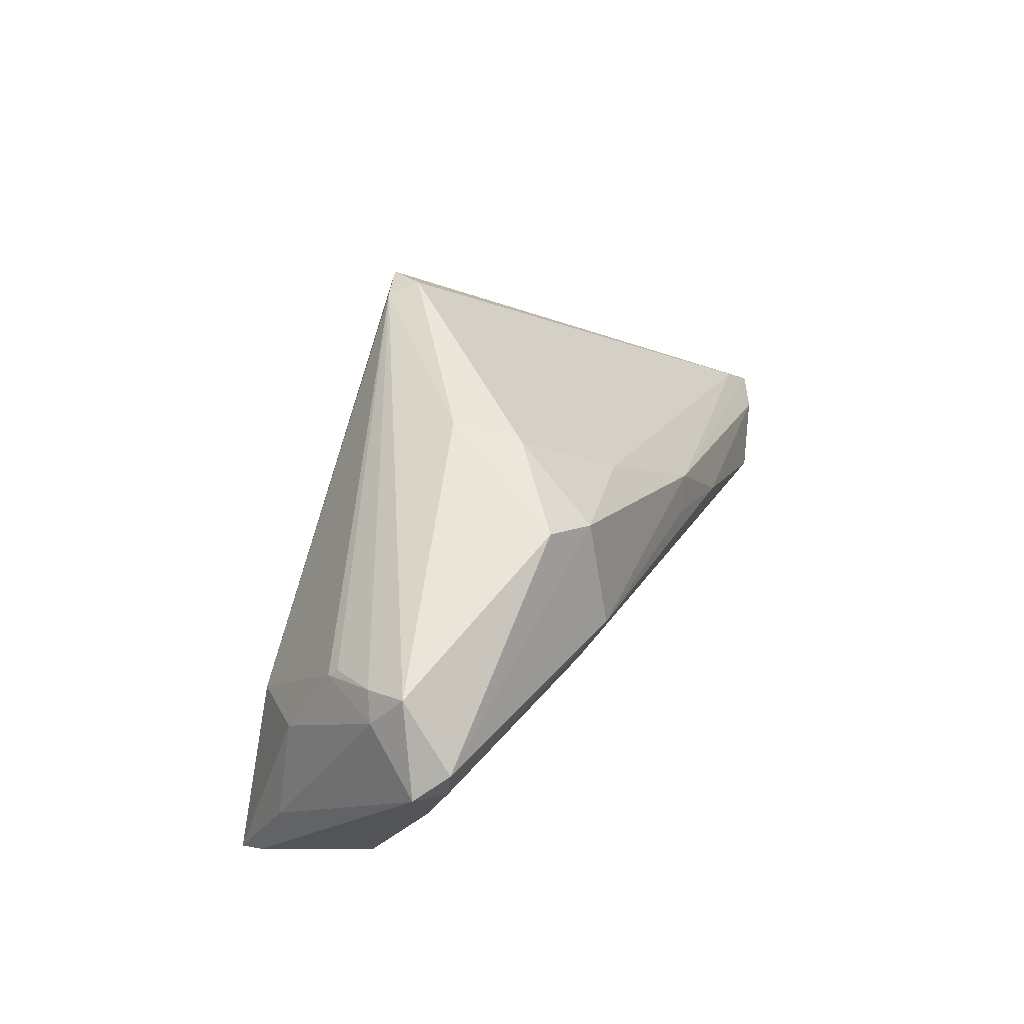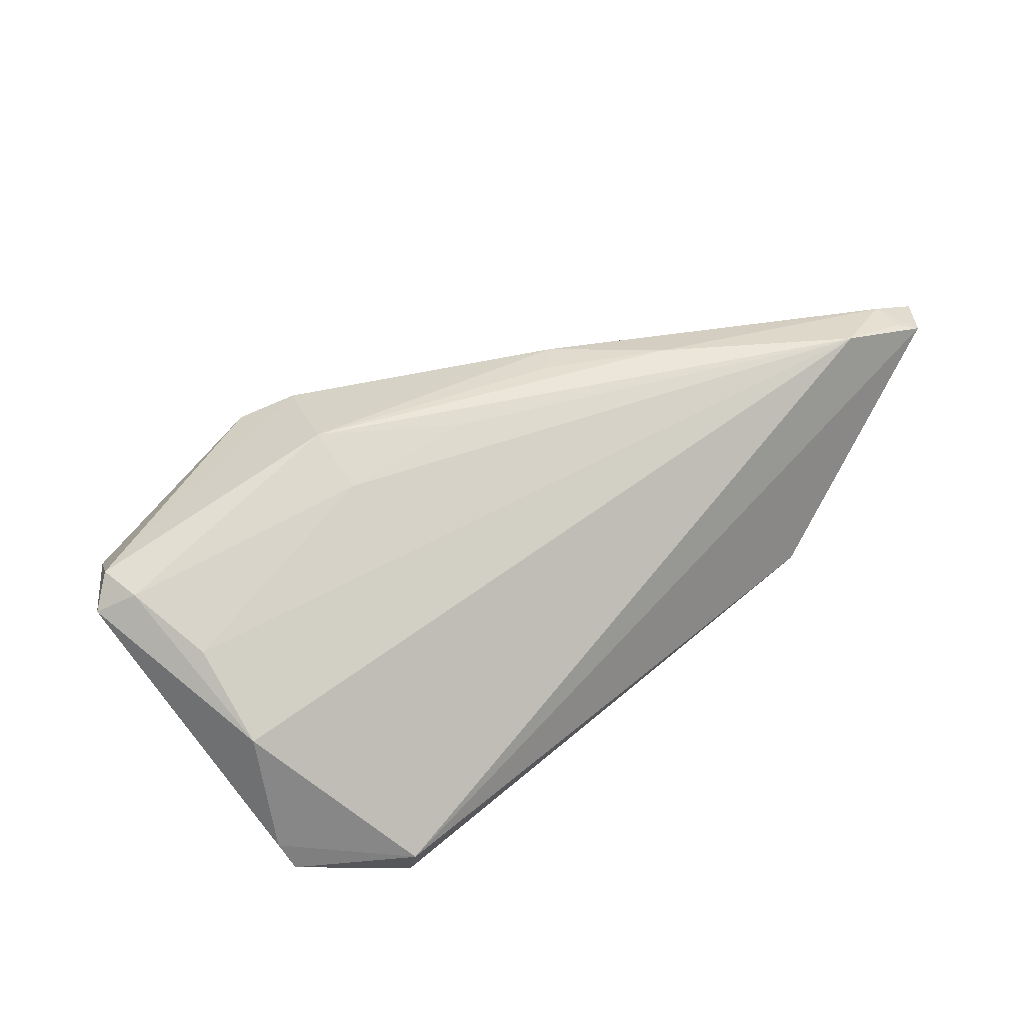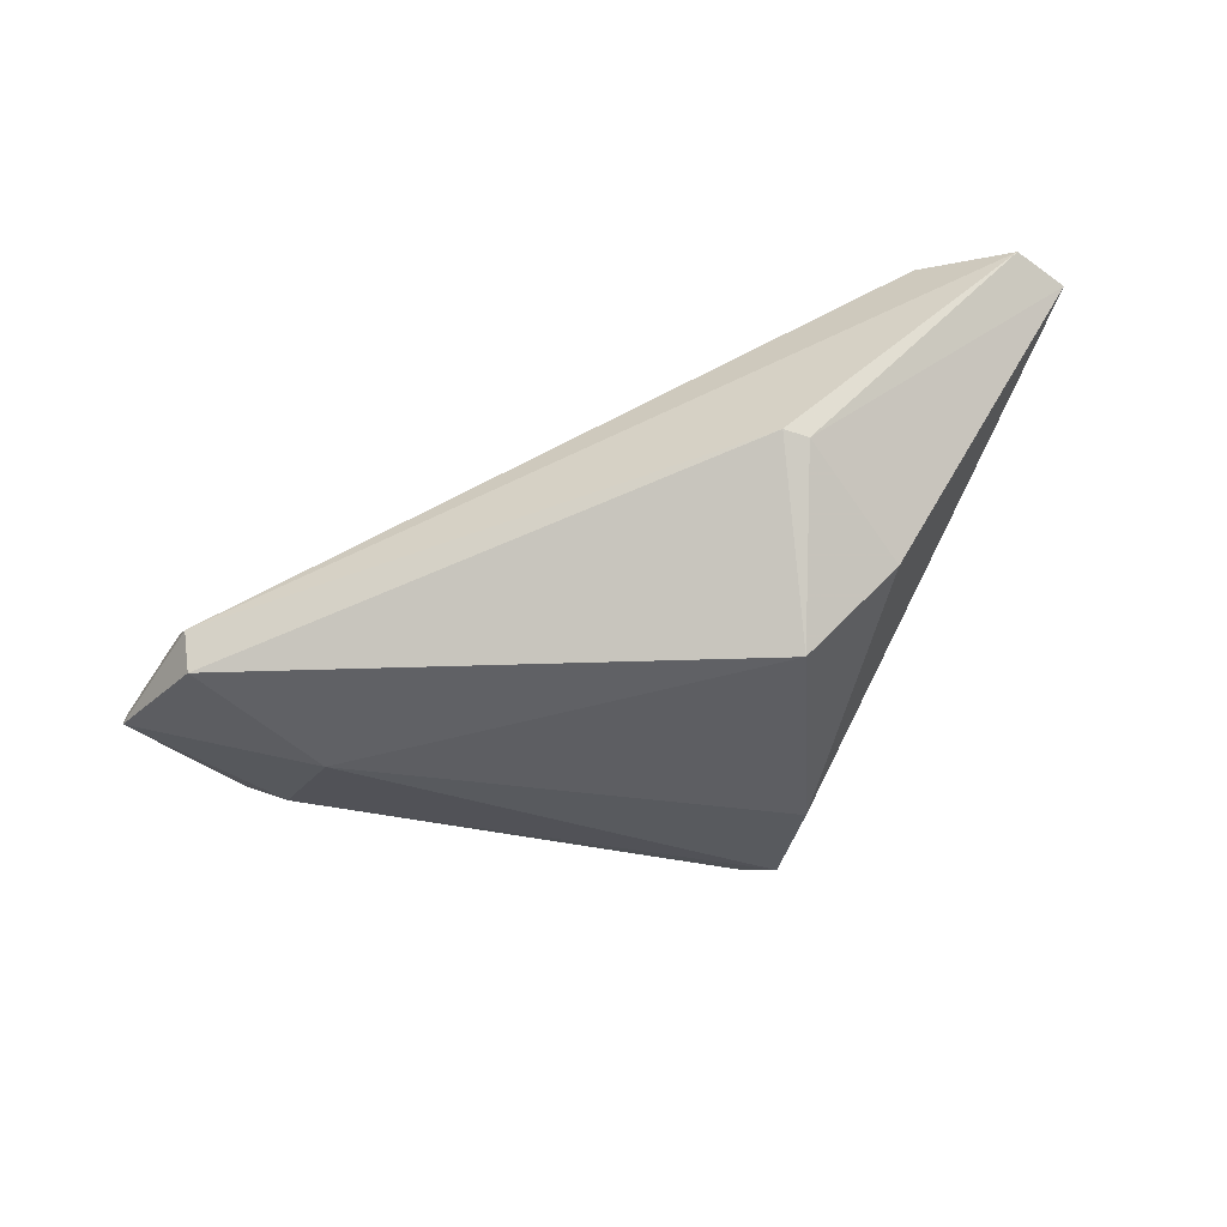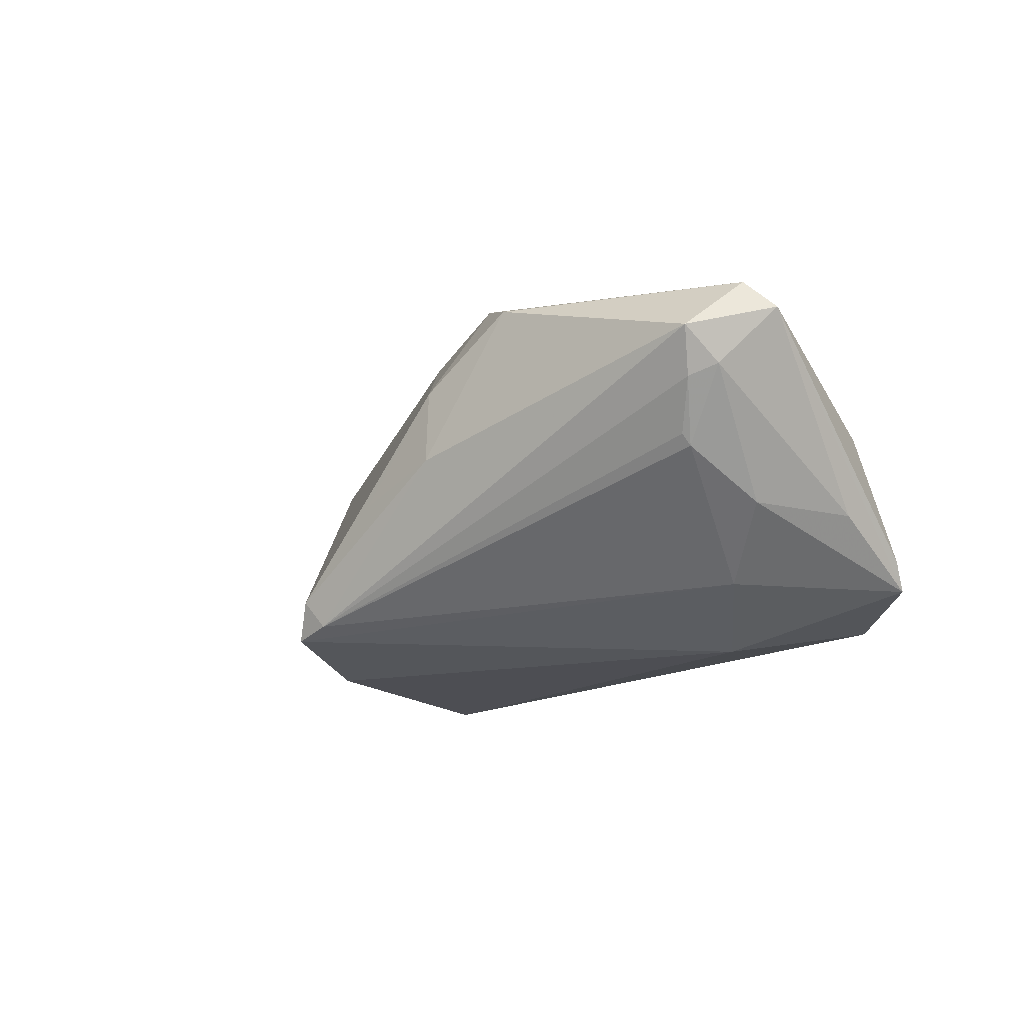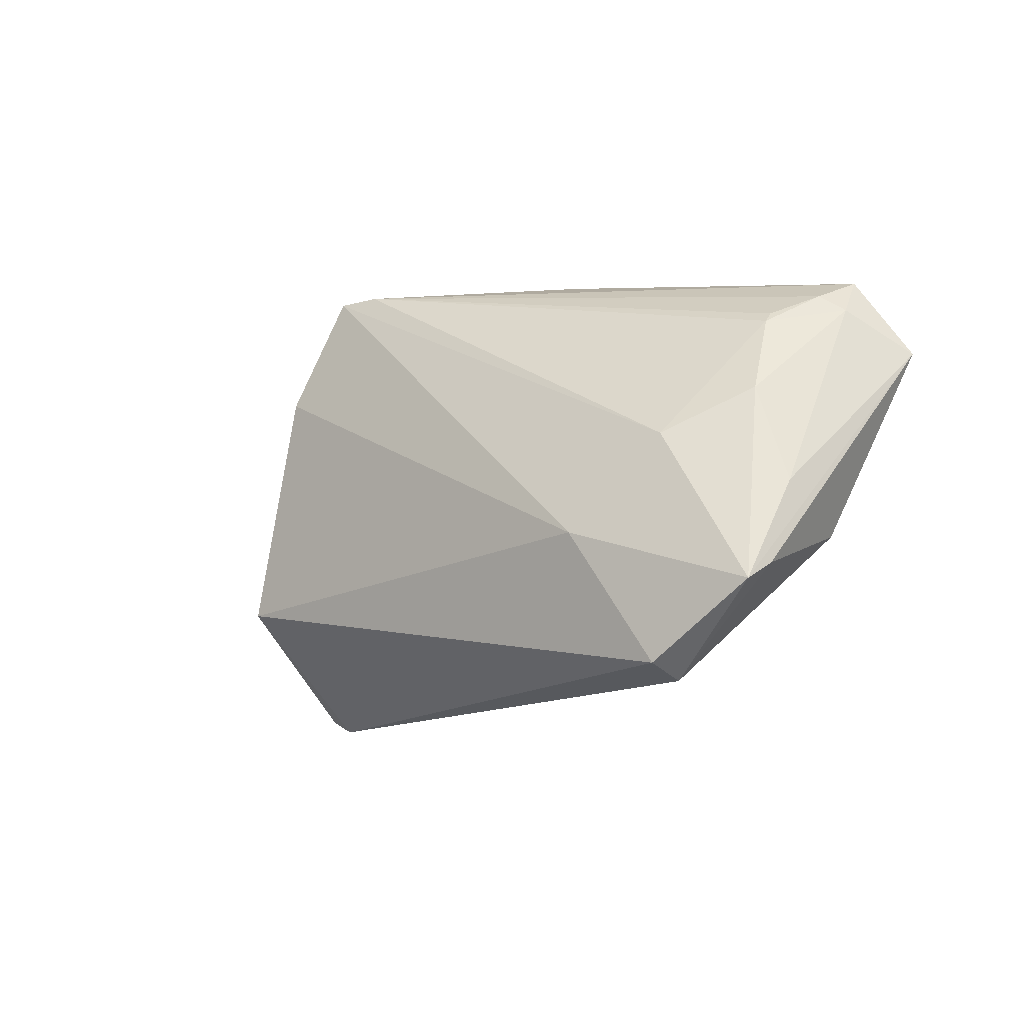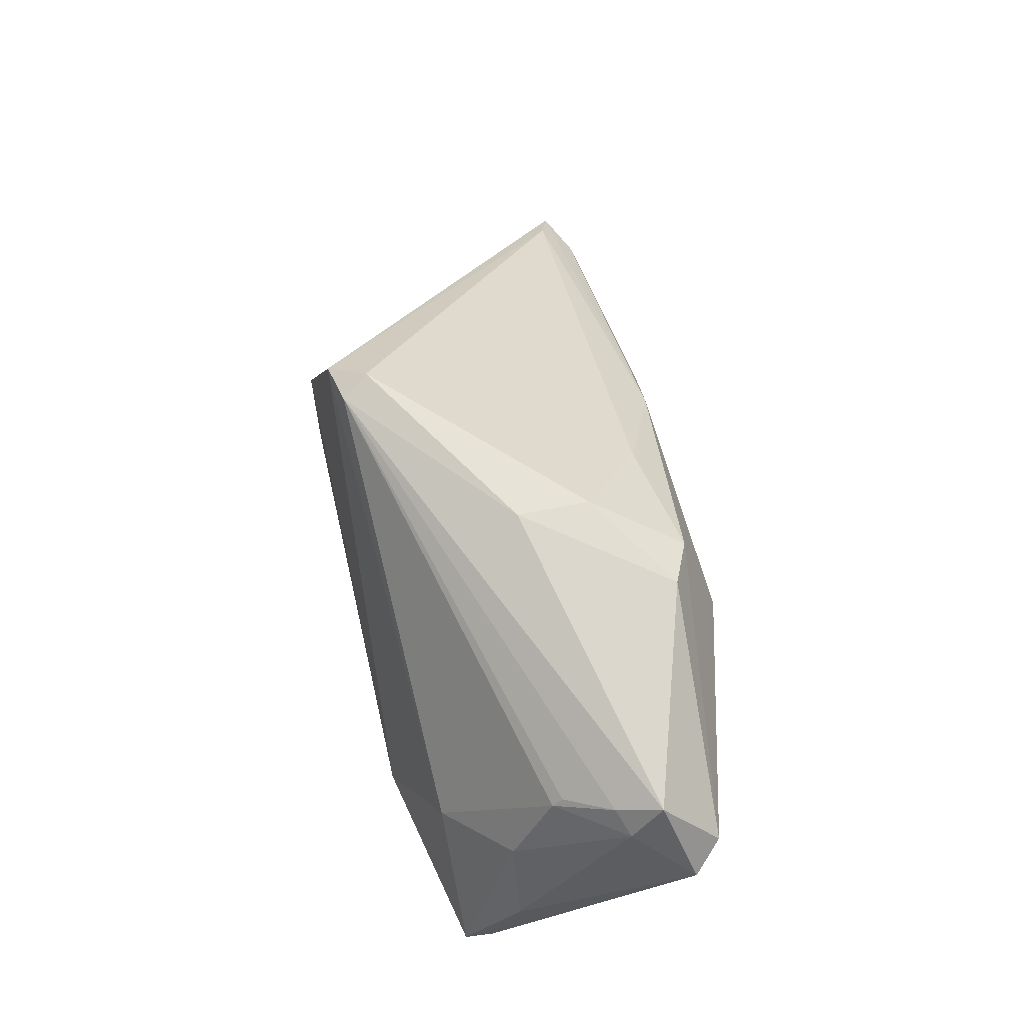
<metadata>
{"format":"obj","ext":"obj","renderer":"f3d","projection":"perspective","resolution":1024,"background":"white","views":[{"elev":45.9,"azim":-69.8,"up":"+Y"},{"elev":45.8,"azim":-39.3,"up":"+Z"},{"elev":-39.4,"azim":17.0,"up":"+Z"},{"elev":-17.3,"azim":-133.9,"up":"+Z"},{"elev":-12.9,"azim":-138.1,"up":"+Y"},{"elev":64.2,"azim":-102.9,"up":"+Y"}]}
</metadata>
<code>
v -0.0514 0.01723 0.002313
v -0.002711 0.02758 -0.00589
v -0.003586 0.01689 0.01483
v -0.02536 0.02587 0.01401
v -0.01354 0.02723 0.006261
v -0.01351 0.02761 -0.002444
v 0.04078 -0.02066 0.02271
v -0.04857 0.01927 0.0009744
v 0.0348 -0.01326 -0.01241
v 0.006718 0.001325 0.02155
v -0.03867 0.0003287 -0.01781
v -0.0494 -0.01051 0.0003451
v -0.03826 -0.02625 -0.01945
v 0.02888 -0.02637 -0.004562
v -0.04529 0.01531 -0.005543
v 0.006939 0.02657 -0.01944
v -0.05318 0.01458 0.01244
v 0.02462 -0.0142 -0.02271
v 0.02644 -0.02783 -0.003997
v -0.05046 0.02174 0.006004
v 0.05623 -0.01775 0.01823
v -0.05623 0.01233 0.009123
v -0.04514 0.01654 -0.004366
v -0.02903 -0.01069 -0.02271
v 0.0201 -0.006617 0.02256
v 0.0102 0.004501 0.02077
v -0.04693 0.005754 -0.01057
v 0.04976 -0.02125 0.02057
v -0.05137 -0.005925 -0.01077
v 0.0117 0.02641 -0.02055
v -0.007645 0.0009891 0.02017
v 0.01817 0.0133 -0.02271
v 0.04986 -0.01711 0.02068
v -0.02319 0.003158 0.01729
v -0.01922 0.02236 0.01683
v -0.05012 -0.01795 -0.01761
v -0.05094 -0.01588 -0.01432
v 0.009123 0.02783 -0.01618
v -0.04908 -0.000264 0.007536
v -0.05211 0.009608 0.01162
v 0.0522 -0.02276 0.01971
v -0.03845 -0.02783 -0.01489
v 0.05188 -0.01369 0.01664
v -0.02298 0.01076 0.02047
f 42 7 12
f 26 3 35
f 41 7 42
f 42 19 41
f 41 28 7
f 14 19 18
f 18 9 14
f 14 41 19
f 14 9 21
f 21 41 14
f 35 3 5
f 21 26 33
f 7 28 33
f 33 41 21
f 28 41 33
f 22 12 40
f 39 12 7
f 7 34 39
f 39 40 12
f 34 40 39
f 31 34 7
f 21 30 43
f 43 5 3
f 43 26 21
f 3 26 43
f 35 5 4
f 4 6 20
f 5 6 4
f 38 43 30
f 5 43 38
f 37 12 22
f 22 36 37
f 42 12 37
f 37 36 42
f 29 36 22
f 7 33 25
f 25 33 26
f 34 31 44
f 44 40 34
f 44 26 35
f 44 31 7
f 7 25 44
f 2 6 5
f 5 38 2
f 2 38 6
f 20 6 16
f 6 38 16
f 16 38 30
f 16 8 20
f 16 23 8
f 30 11 16
f 32 9 18
f 32 30 21
f 21 9 32
f 11 36 27
f 36 29 27
f 40 44 17
f 22 40 17
f 35 4 17
f 17 44 35
f 17 20 22
f 17 4 20
f 10 25 26
f 26 44 10
f 10 44 25
f 24 36 11
f 24 11 30
f 24 32 18
f 30 32 24
f 8 23 15
f 11 27 15
f 15 16 11
f 23 16 15
f 22 20 1
f 20 8 1
f 1 29 22
f 1 27 29
f 8 15 1
f 1 15 27
f 36 24 13
f 42 36 13
f 13 24 18
f 13 19 42
f 18 19 13

</code>
